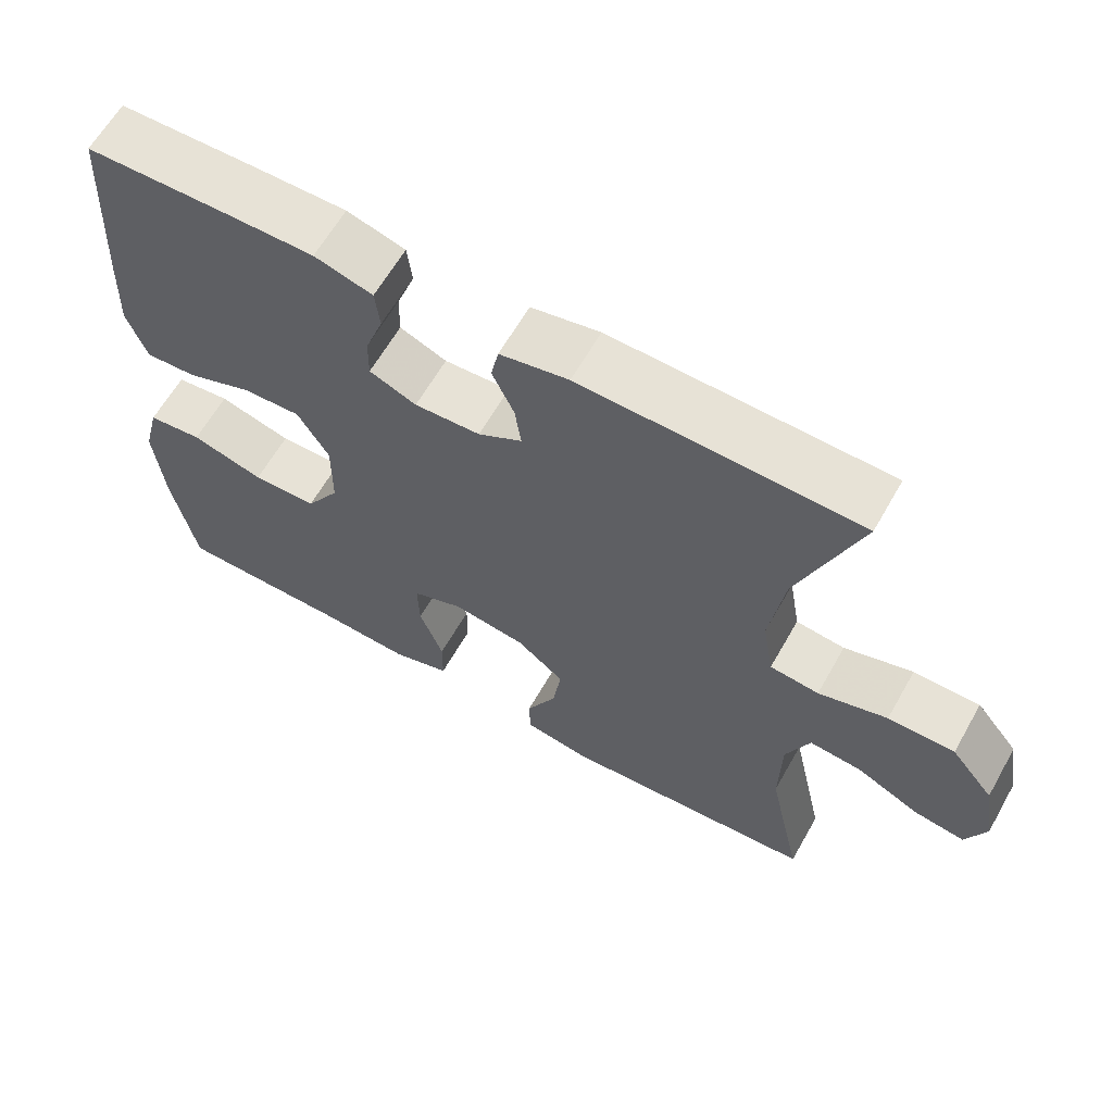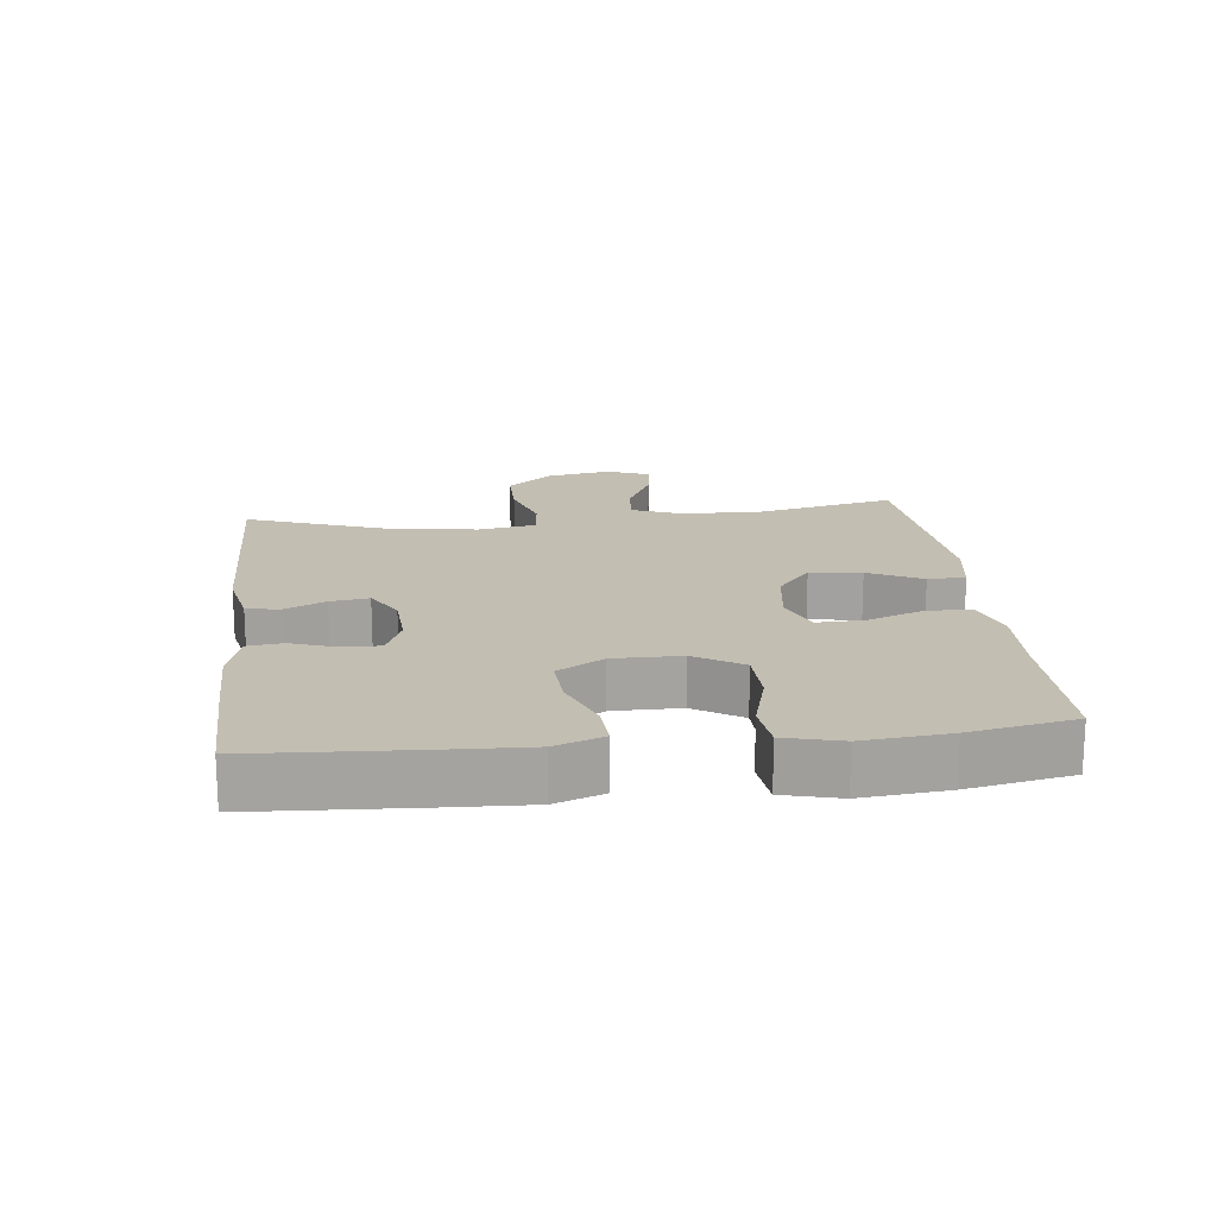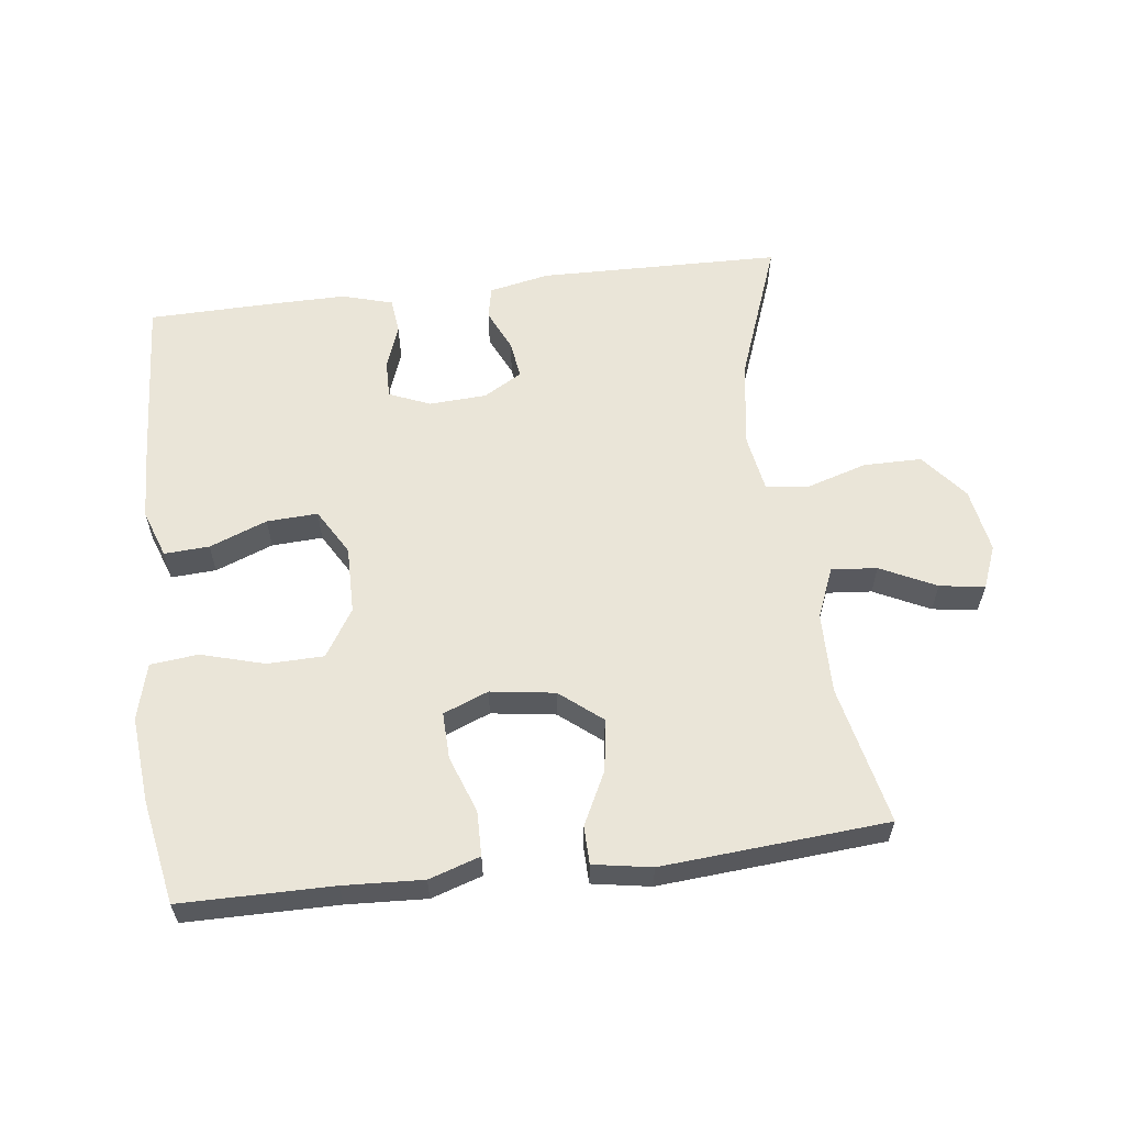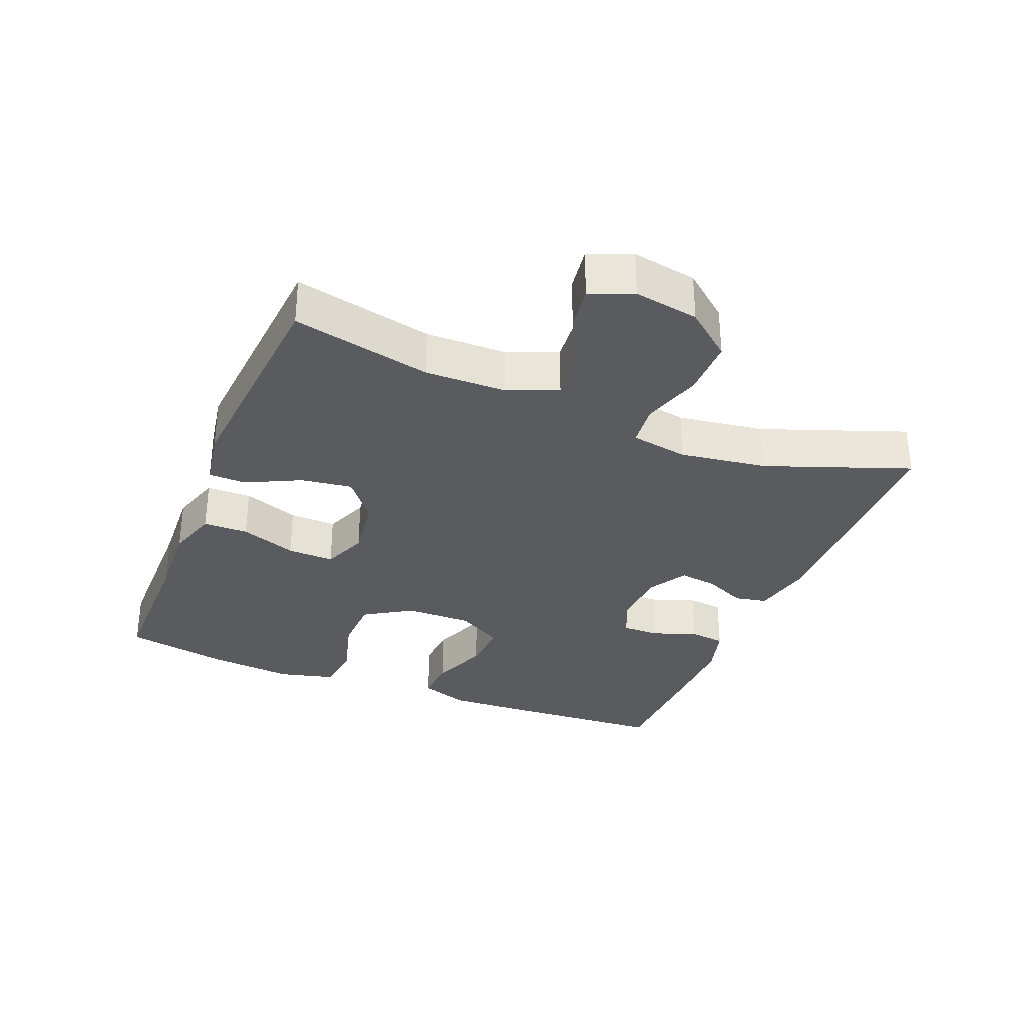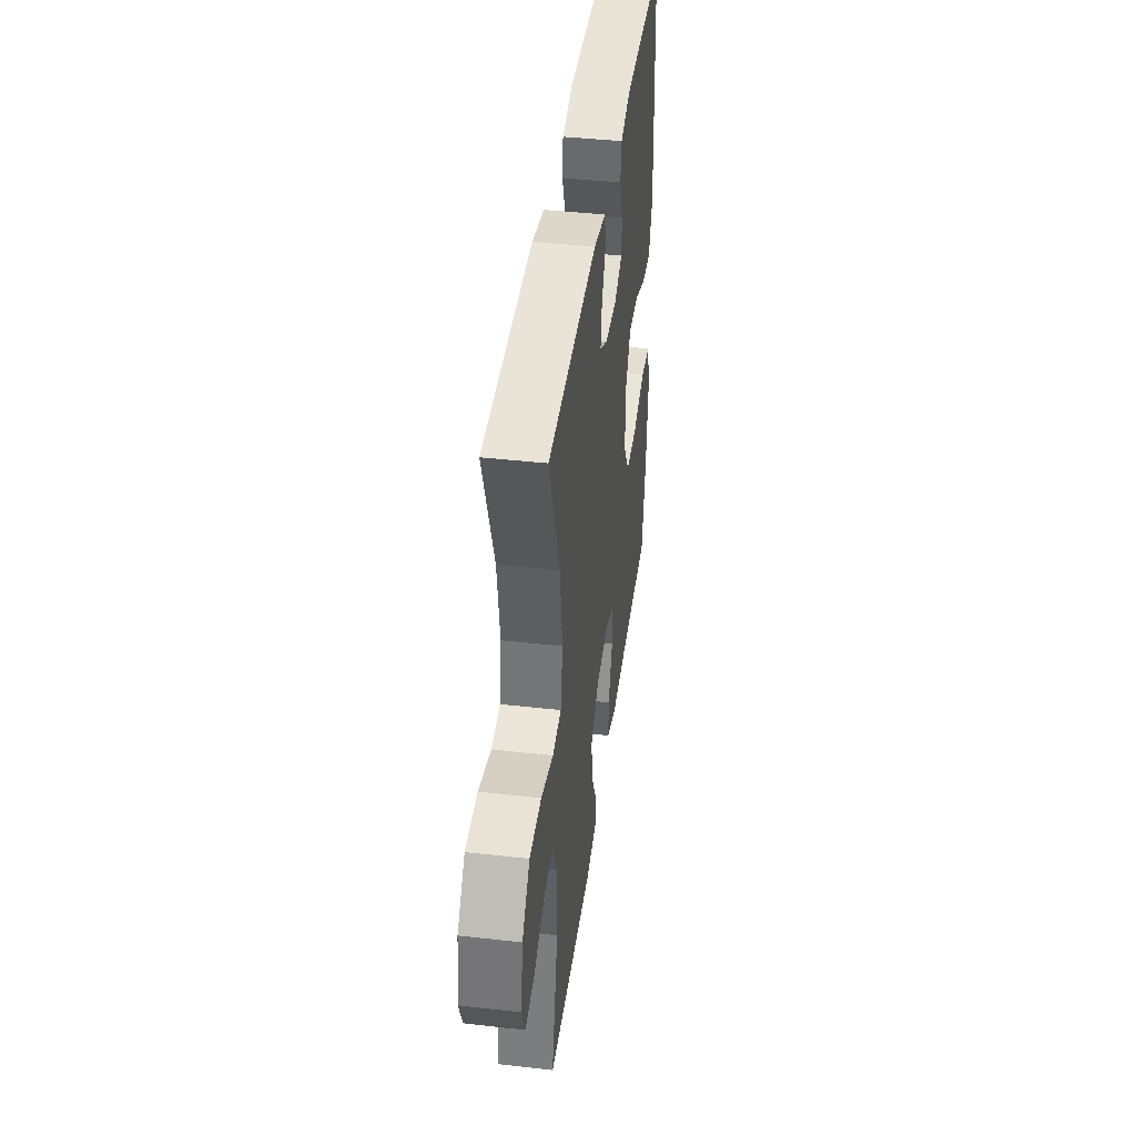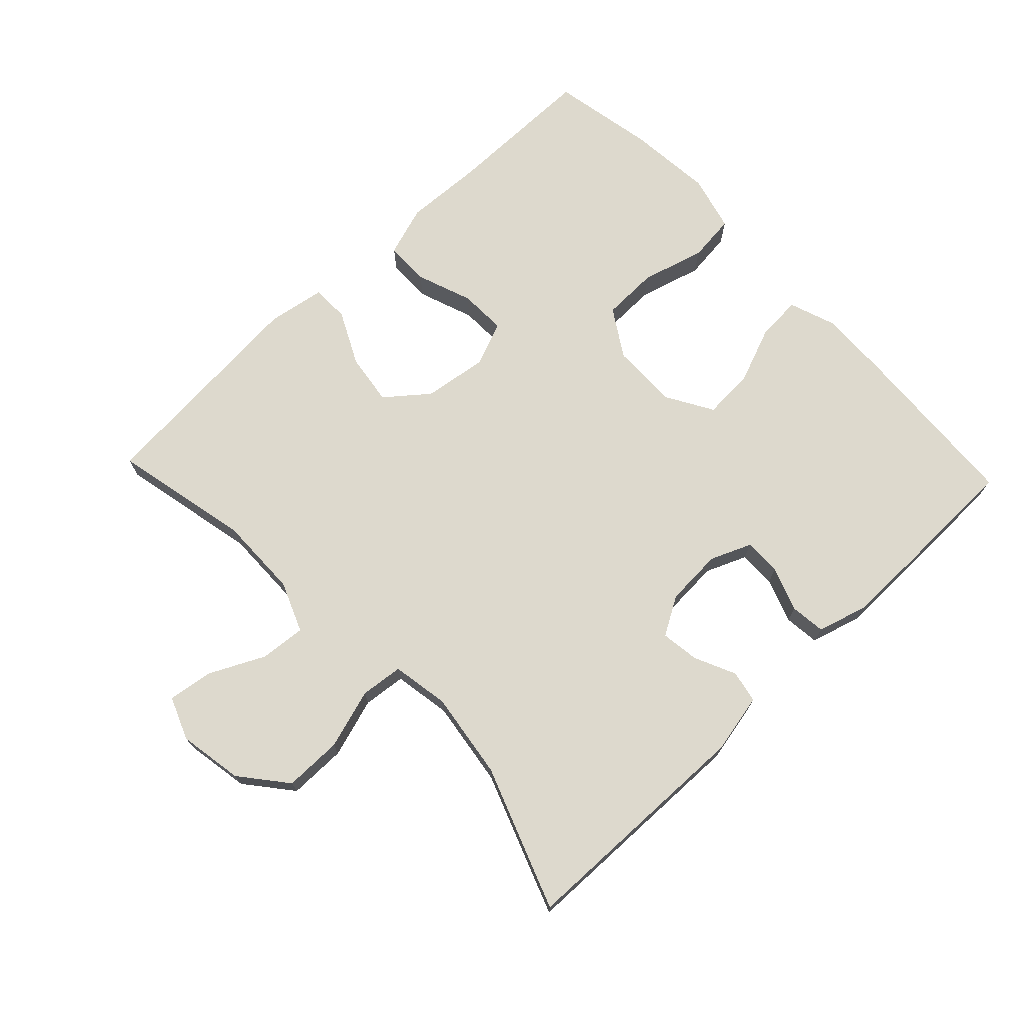
<metadata>
{"format":"obj","ext":"obj","renderer":"f3d","projection":"perspective","resolution":1024,"background":"white","views":[{"elev":63.0,"azim":-150.4,"up":"+Z"},{"elev":17.5,"azim":83.4,"up":"+Y"},{"elev":59.4,"azim":173.0,"up":"+Y"},{"elev":-32.1,"azim":-112.0,"up":"+Y"},{"elev":42.3,"azim":-82.3,"up":"+Z"},{"elev":72.0,"azim":-43.5,"up":"+Y"}]}
</metadata>
<code>
v 0.5 0.07 0.5
v 0.515 0.07 0.246
v 0.52 0.07 0.13
v 0.494 0.07 0.057
v 0.426 0.07 0.061
v 0.339 0.07 0.095
v 0.262 0.07 0.099
v 0.221 0.07 0.029
v 0.222 0.07 -0.073
v 0.267 0.07 -0.145
v 0.352 0.07 -0.147
v 0.448 0.07 -0.12
v 0.52 0.07 -0.128
v 0.542 0.07 -0.213
v 0.53 0.07 -0.342
v 0.5 0.07 -0.5
v 0.271 0.07 -0.501
v 0.151 0.07 -0.507
v 0.074 0.07 -0.482
v 0.073 0.07 -0.414
v 0.104 0.07 -0.329
v 0.106 0.07 -0.258
v 0.038 0.07 -0.231
v -0.059 0.07 -0.245
v -0.122 0.07 -0.296
v -0.111 0.07 -0.374
v -0.071 0.07 -0.455
v -0.072 0.07 -0.512
v -0.16 0.07 -0.527
v -0.5 0.07 -0.5
v -0.454 0.07 -0.29
v -0.456 0.07 -0.167
v -0.487 0.07 -0.091
v -0.556 0.07 -0.097
v -0.64 0.07 -0.138
v -0.708 0.07 -0.148
v -0.734 0.07 -0.083
v -0.717 0.07 0.015
v -0.66 0.07 0.085
v -0.572 0.07 0.085
v -0.481 0.07 0.057
v -0.416 0.07 0.064
v -0.401 0.07 0.151
v -0.42 0.07 0.283
v -0.5 0.07 0.5
v -0.133 0.07 0.507
v -0.042 0.07 0.488
v -0.032 0.07 0.439
v -0.061 0.07 0.376
v -0.069 0.07 0.318
v -0.011 0.07 0.284
v 0.076 0.07 0.279
v 0.138 0.07 0.305
v 0.137 0.07 0.362
v 0.113 0.07 0.429
v 0.119 0.07 0.483
v 0.196 0.07 0.505
v 0.312 0.07 0.504
v 0.5 0 0.5
v 0.515 0 0.246
v 0.52 0 0.13
v 0.494 0 0.057
v 0.426 0 0.061
v 0.339 0 0.095
v 0.262 0 0.099
v 0.221 0 0.029
v 0.222 0 -0.073
v 0.267 0 -0.145
v 0.352 0 -0.147
v 0.448 0 -0.12
v 0.52 0 -0.128
v 0.542 0 -0.213
v 0.53 0 -0.342
v 0.5 0 -0.5
v 0.271 0 -0.501
v 0.151 0 -0.507
v 0.074 0 -0.482
v 0.073 0 -0.414
v 0.104 0 -0.329
v 0.106 0 -0.258
v 0.038 0 -0.231
v -0.059 0 -0.245
v -0.122 0 -0.296
v -0.111 0 -0.374
v -0.071 0 -0.455
v -0.072 0 -0.512
v -0.16 0 -0.527
v -0.5 0 -0.5
v -0.454 0 -0.29
v -0.456 0 -0.167
v -0.487 0 -0.091
v -0.556 0 -0.097
v -0.64 0 -0.138
v -0.708 0 -0.148
v -0.734 0 -0.083
v -0.717 0 0.015
v -0.66 0 0.085
v -0.572 0 0.085
v -0.481 0 0.057
v -0.416 0 0.064
v -0.401 0 0.151
v -0.42 0 0.283
v -0.5 0 0.5
v -0.133 0 0.507
v -0.042 0 0.488
v -0.032 0 0.439
v -0.061 0 0.376
v -0.069 0 0.318
v -0.011 0 0.284
v 0.076 0 0.279
v 0.138 0 0.305
v 0.137 0 0.362
v 0.113 0 0.429
v 0.119 0 0.483
v 0.196 0 0.505
v 0.312 0 0.504
f 4 5 6
f 3 4 6
f 2 3 6
f 1 2 6
f 58 1 6
f 57 58 6
f 56 57 6
f 55 56 6
f 54 55 6
f 53 54 6 7
f 52 53 7 8
f 51 52 8 9
f 50 51 9 10
f 47 48 49
f 46 47 49
f 45 46 49
f 44 45 49
f 43 44 49 50
f 42 43 50 10
f 39 40 41
f 38 39 41
f 37 38 41
f 36 37 41
f 35 36 41
f 34 35 41
f 33 34 41 42
f 32 33 42 10
f 29 30 31
f 28 29 31
f 27 28 31
f 26 27 31
f 25 26 31 32
f 24 25 32
f 32 10 11
f 24 32 11
f 23 24 11
f 19 20 21
f 18 19 21
f 17 18 21
f 17 21 22
f 16 17 22
f 15 16 22
f 14 15 22
f 13 14 22
f 12 13 22
f 11 12 22
f 11 22 23
f 64 63 62
f 64 62 61
f 64 61 60
f 64 60 59
f 64 59 116
f 64 116 115
f 64 115 114
f 64 114 113
f 64 113 112
f 65 64 112 111
f 66 65 111 110
f 67 66 110 109
f 68 67 109 108
f 107 106 105
f 107 105 104
f 107 104 103
f 107 103 102
f 108 107 102 101
f 68 108 101 100
f 99 98 97
f 99 97 96
f 99 96 95
f 99 95 94
f 99 94 93
f 99 93 92
f 100 99 92 91
f 68 100 91 90
f 89 88 87
f 89 87 86
f 89 86 85
f 89 85 84
f 90 89 84 83
f 90 83 82
f 69 68 90
f 69 90 82
f 69 82 81
f 79 78 77
f 79 77 76
f 79 76 75
f 80 79 75
f 80 75 74
f 80 74 73
f 80 73 72
f 80 72 71
f 80 71 70
f 80 70 69
f 81 80 69
f 1 59 60 2
f 2 60 61 3
f 3 61 62 4
f 4 62 63 5
f 5 63 64 6
f 6 64 65 7
f 7 65 66 8
f 8 66 67 9
f 9 67 68 10
f 10 68 69 11
f 11 69 70 12
f 12 70 71 13
f 13 71 72 14
f 14 72 73 15
f 15 73 74 16
f 16 74 75 17
f 17 75 76 18
f 18 76 77 19
f 19 77 78 20
f 20 78 79 21
f 21 79 80 22
f 22 80 81 23
f 23 81 82 24
f 24 82 83 25
f 25 83 84 26
f 26 84 85 27
f 27 85 86 28
f 28 86 87 29
f 29 87 88 30
f 30 88 89 31
f 31 89 90 32
f 32 90 91 33
f 33 91 92 34
f 34 92 93 35
f 35 93 94 36
f 36 94 95 37
f 37 95 96 38
f 38 96 97 39
f 39 97 98 40
f 40 98 99 41
f 41 99 100 42
f 42 100 101 43
f 43 101 102 44
f 44 102 103 45
f 45 103 104 46
f 46 104 105 47
f 47 105 106 48
f 48 106 107 49
f 49 107 108 50
f 50 108 109 51
f 51 109 110 52
f 52 110 111 53
f 53 111 112 54
f 54 112 113 55
f 55 113 114 56
f 56 114 115 57
f 57 115 116 58
f 58 116 59 1

</code>
